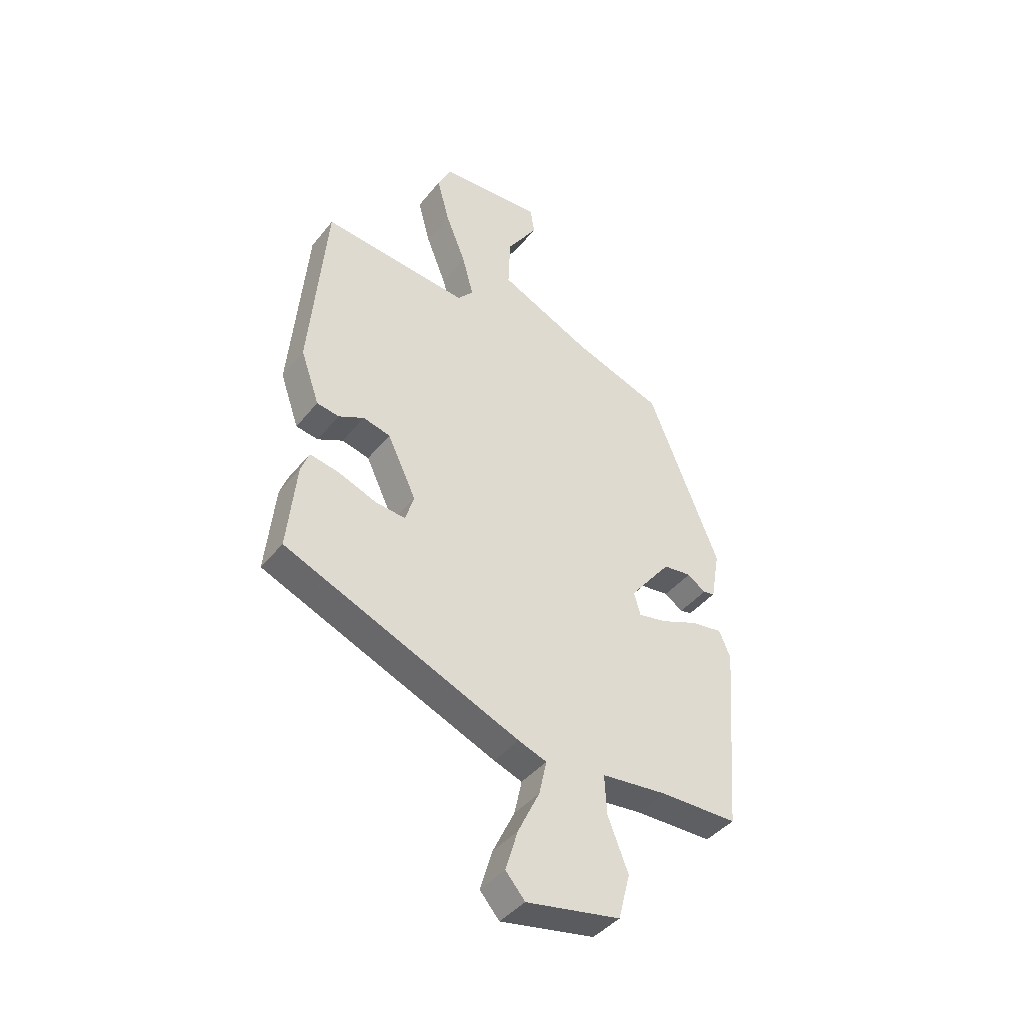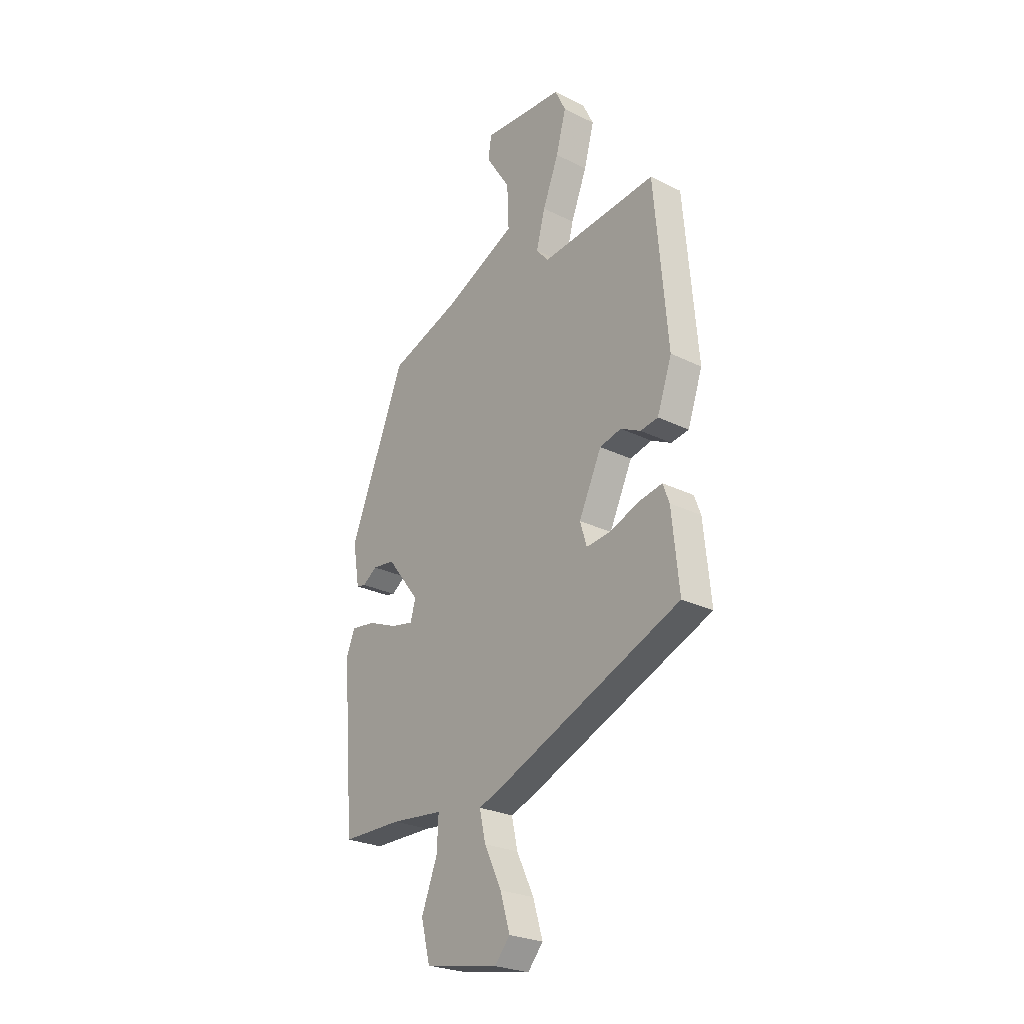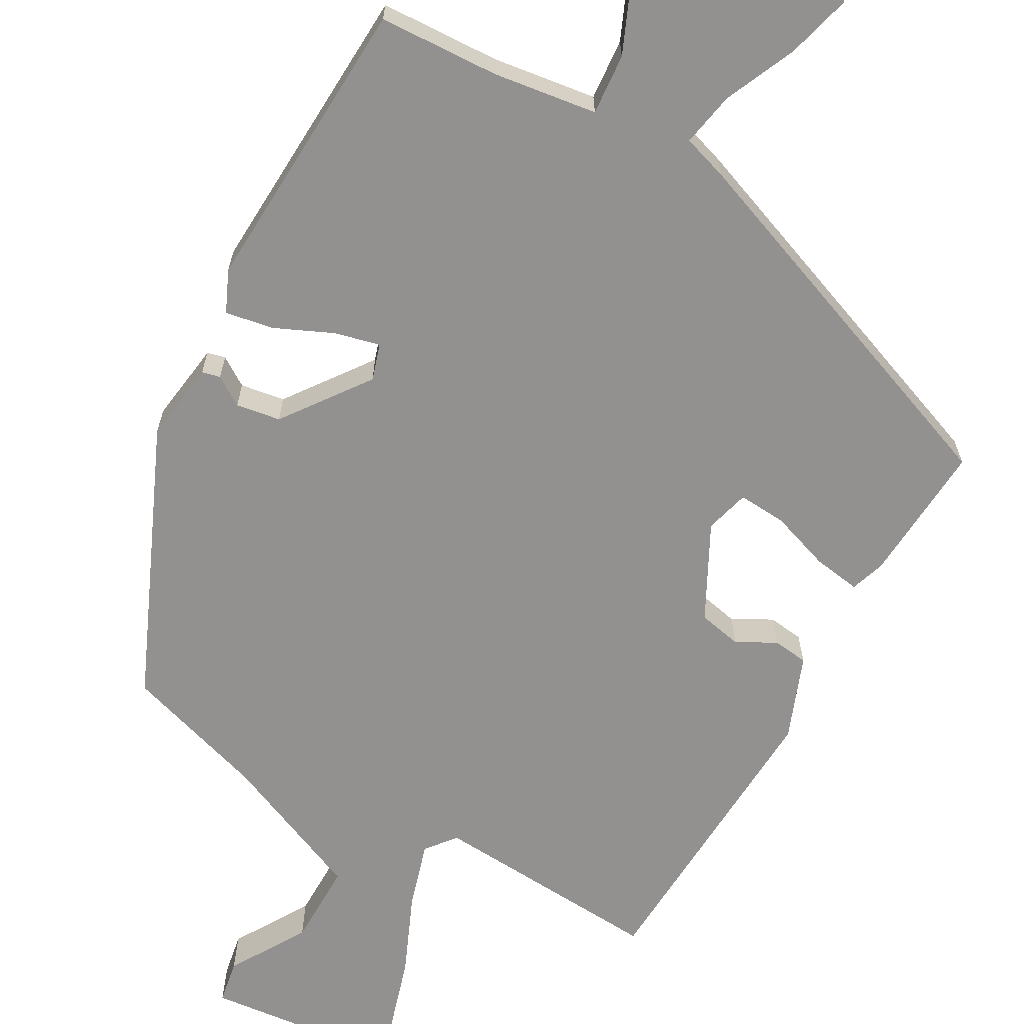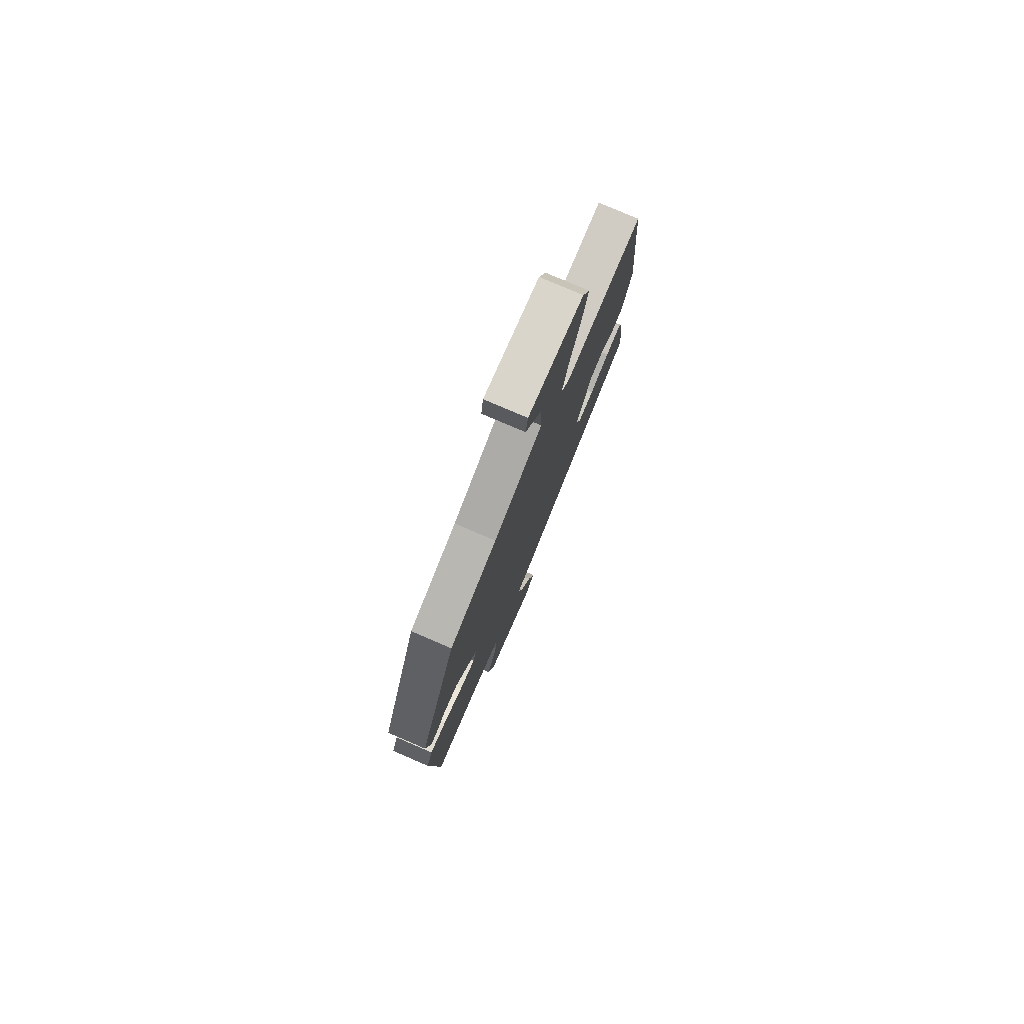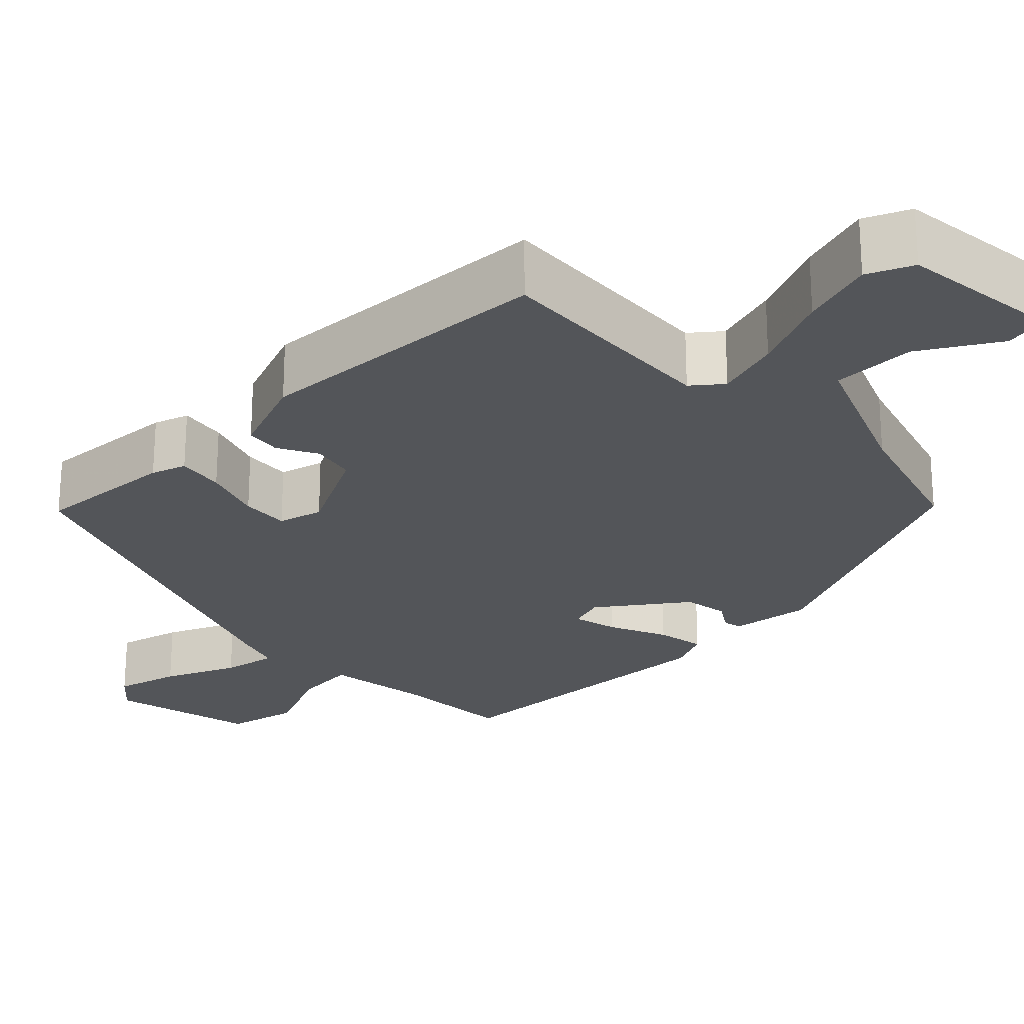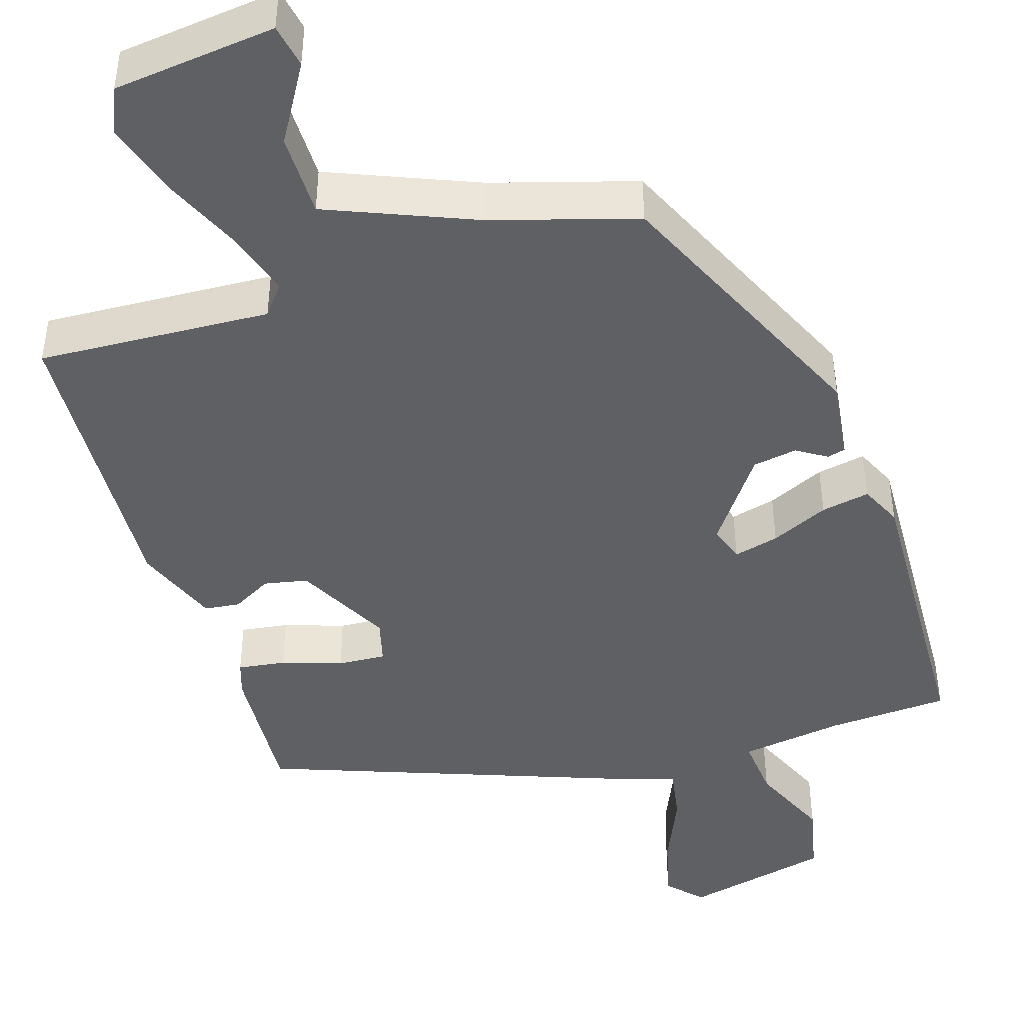
<metadata>
{"format":"obj","ext":"obj","renderer":"f3d","projection":"perspective","resolution":1024,"background":"white","views":[{"elev":-42.2,"azim":-35.3,"up":"+Z"},{"elev":-25.8,"azim":-128.3,"up":"+Z"},{"elev":-66.1,"azim":152.5,"up":"+Y"},{"elev":78.4,"azim":113.3,"up":"+Z"},{"elev":-24.5,"azim":-43.7,"up":"+Y"},{"elev":-44.7,"azim":19.8,"up":"+Y"}]}
</metadata>
<code>
v 0.331 0.07 0.451
v 0.471 0.07 0.105
v 0.454 0.07 0.005
v 0.431 0.07 0
v 0.395 0.07 0.025
v 0.339 0.07 0.018
v 0.257 0.07 -0.087
v 0.27 0.07 -0.133
v 0.327 0.07 -0.121
v 0.4 0.07 -0.091
v 0.461 0.07 -0.082
v 0.483 0.07 -0.135
v 0.453 0.07 -0.511
v 0.302 0.07 -0.513
v 0.171 0.07 -0.527
v 0.175 0.07 -0.604
v 0.215 0.07 -0.706
v 0.192 0.07 -0.795
v 0.007 0.07 -0.83
v -0.031 0.07 -0.786
v -0.007 0.07 -0.706
v 0.036 0.07 -0.617
v 0.051 0.07 -0.549
v -0.005 0.07 -0.529
v -0.47 0.07 -0.336
v -0.452 0.07 -0.16
v -0.436 0.07 -0.117
v -0.377 0.07 -0.128
v -0.303 0.07 -0.156
v -0.243 0.07 -0.162
v -0.226 0.07 -0.107
v -0.283 0.07 0.013
v -0.337 0.07 0.026
v -0.387 0.07 0.001
v -0.431 0.07 0.008
v -0.468 0.07 0.114
v -0.435 0.07 0.491
v -0.145 0.07 0.464
v -0.114 0.07 0.5
v -0.136 0.07 0.583
v -0.176 0.07 0.684
v -0.201 0.07 0.777
v -0.174 0.07 0.833
v 0.03 0.07 0.848
v 0.038 0.07 0.793
v -0.023 0.07 0.699
v -0.027 0.07 0.595
v 0.154 0.07 0.512
v 0.331 0 0.451
v 0.471 0 0.105
v 0.454 0 0.005
v 0.431 0 0
v 0.395 0 0.025
v 0.339 0 0.018
v 0.257 0 -0.087
v 0.27 0 -0.133
v 0.327 0 -0.121
v 0.4 0 -0.091
v 0.461 0 -0.082
v 0.483 0 -0.135
v 0.453 0 -0.511
v 0.302 0 -0.513
v 0.171 0 -0.527
v 0.175 0 -0.604
v 0.215 0 -0.706
v 0.192 0 -0.795
v 0.007 0 -0.83
v -0.031 0 -0.786
v -0.007 0 -0.706
v 0.036 0 -0.617
v 0.051 0 -0.549
v -0.005 0 -0.529
v -0.47 0 -0.336
v -0.452 0 -0.16
v -0.436 0 -0.117
v -0.377 0 -0.128
v -0.303 0 -0.156
v -0.243 0 -0.162
v -0.226 0 -0.107
v -0.283 0 0.013
v -0.337 0 0.026
v -0.387 0 0.001
v -0.431 0 0.008
v -0.468 0 0.114
v -0.435 0 0.491
v -0.145 0 0.464
v -0.114 0 0.5
v -0.136 0 0.583
v -0.176 0 0.684
v -0.201 0 0.777
v -0.174 0 0.833
v 0.03 0 0.848
v 0.038 0 0.793
v -0.023 0 0.699
v -0.027 0 0.595
v 0.154 0 0.512
f 44 45 46
f 43 44 46
f 42 43 46
f 41 42 46
f 40 41 46
f 39 40 46 47
f 38 39 47 48
f 36 37 38
f 35 36 38
f 34 35 38
f 33 34 38
f 48 1 2
f 38 48 2
f 33 38 2
f 32 33 2
f 27 28 29
f 26 27 29
f 25 26 29
f 24 25 29
f 23 24 29
f 23 29 30
f 20 21 22
f 19 20 22
f 18 19 22
f 17 18 22
f 16 17 22
f 15 16 22 23
f 12 13 14
f 11 12 14
f 10 11 14
f 9 10 14
f 8 9 14 15
f 23 30 31
f 15 23 31
f 8 15 31
f 7 8 31
f 3 4 5
f 2 3 5
f 32 2 5 6
f 6 7 31 32
f 94 93 92
f 94 92 91
f 94 91 90
f 94 90 89
f 94 89 88
f 95 94 88 87
f 96 95 87 86
f 86 85 84
f 86 84 83
f 86 83 82
f 86 82 81
f 50 49 96
f 50 96 86
f 50 86 81
f 50 81 80
f 77 76 75
f 77 75 74
f 77 74 73
f 77 73 72
f 77 72 71
f 78 77 71
f 70 69 68
f 70 68 67
f 70 67 66
f 70 66 65
f 70 65 64
f 71 70 64 63
f 62 61 60
f 62 60 59
f 62 59 58
f 62 58 57
f 63 62 57 56
f 79 78 71
f 79 71 63
f 79 63 56
f 79 56 55
f 53 52 51
f 53 51 50
f 54 53 50 80
f 80 79 55 54
f 1 49 50 2
f 2 50 51 3
f 3 51 52 4
f 4 52 53 5
f 5 53 54 6
f 6 54 55 7
f 7 55 56 8
f 8 56 57 9
f 9 57 58 10
f 10 58 59 11
f 11 59 60 12
f 12 60 61 13
f 13 61 62 14
f 14 62 63 15
f 15 63 64 16
f 16 64 65 17
f 17 65 66 18
f 18 66 67 19
f 19 67 68 20
f 20 68 69 21
f 21 69 70 22
f 22 70 71 23
f 23 71 72 24
f 24 72 73 25
f 25 73 74 26
f 26 74 75 27
f 27 75 76 28
f 28 76 77 29
f 29 77 78 30
f 30 78 79 31
f 31 79 80 32
f 32 80 81 33
f 33 81 82 34
f 34 82 83 35
f 35 83 84 36
f 36 84 85 37
f 37 85 86 38
f 38 86 87 39
f 39 87 88 40
f 40 88 89 41
f 41 89 90 42
f 42 90 91 43
f 43 91 92 44
f 44 92 93 45
f 45 93 94 46
f 46 94 95 47
f 47 95 96 48
f 48 96 49 1

</code>
